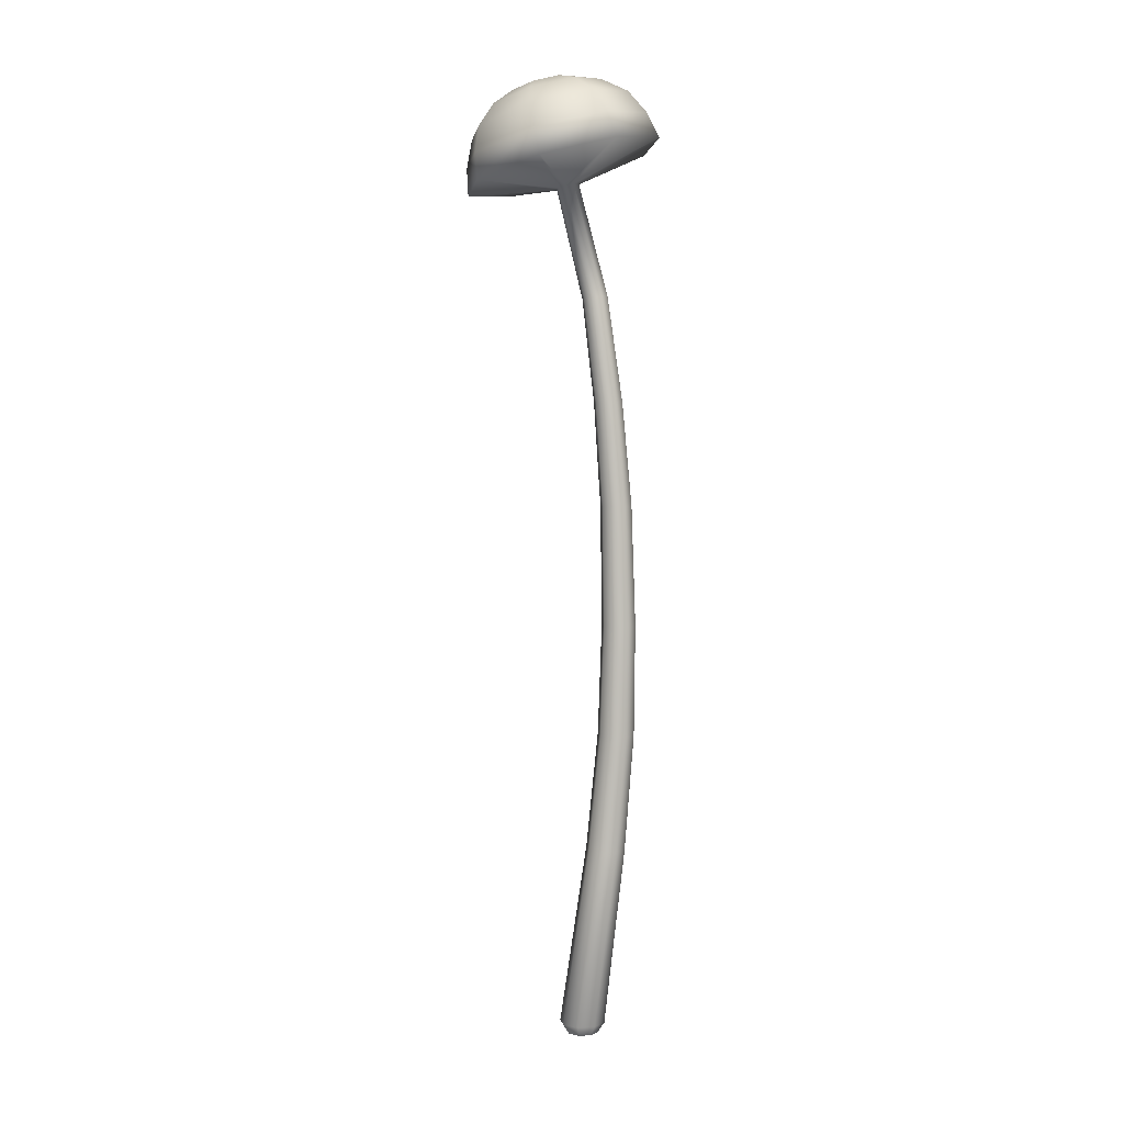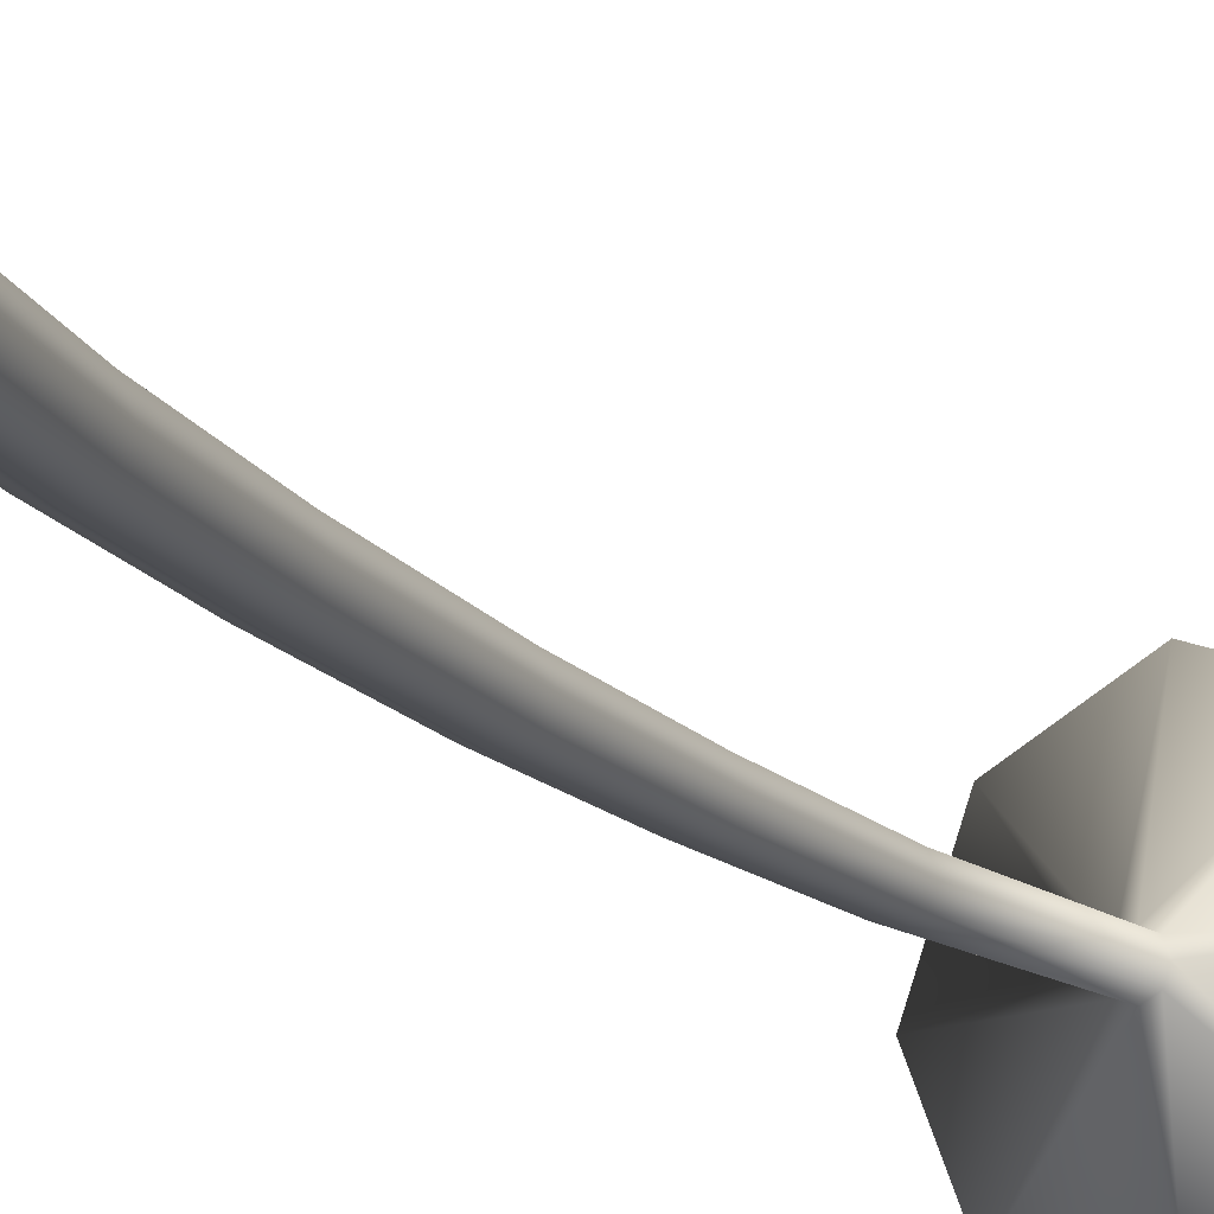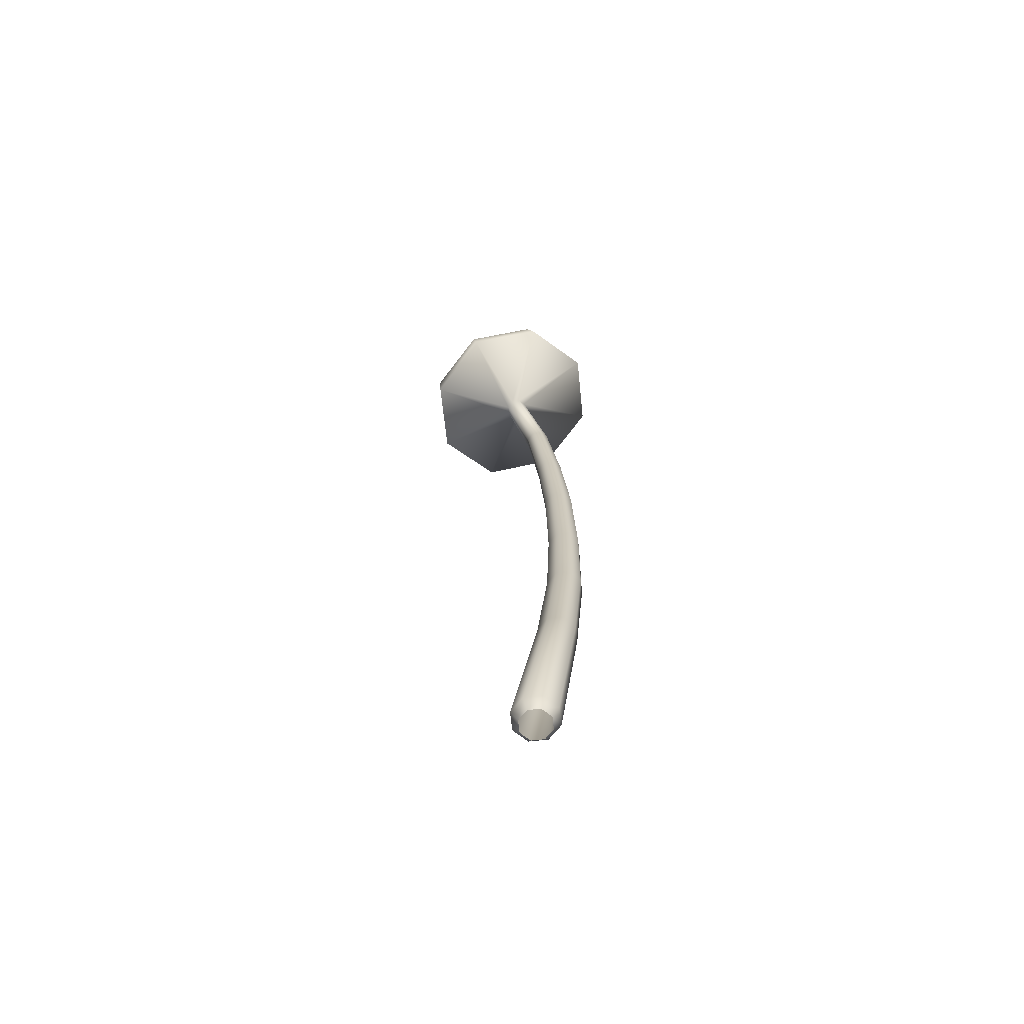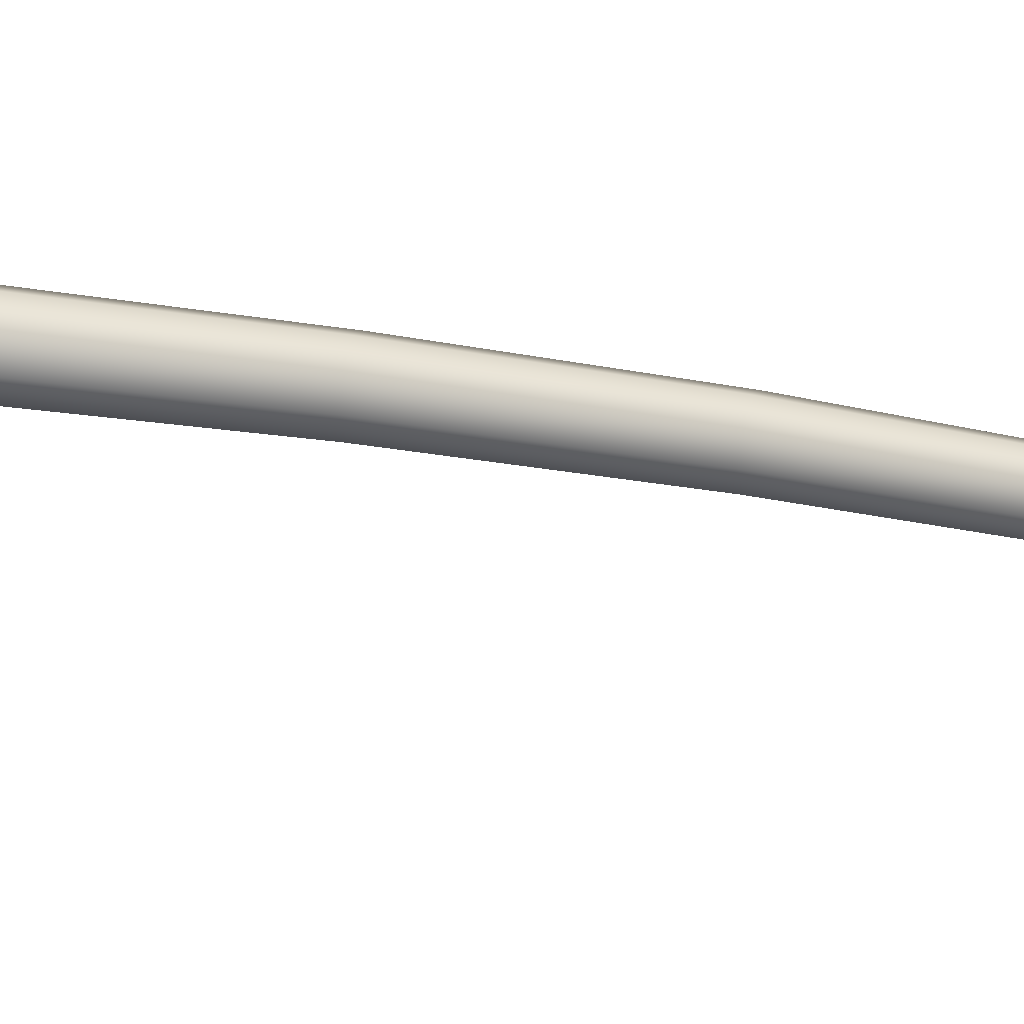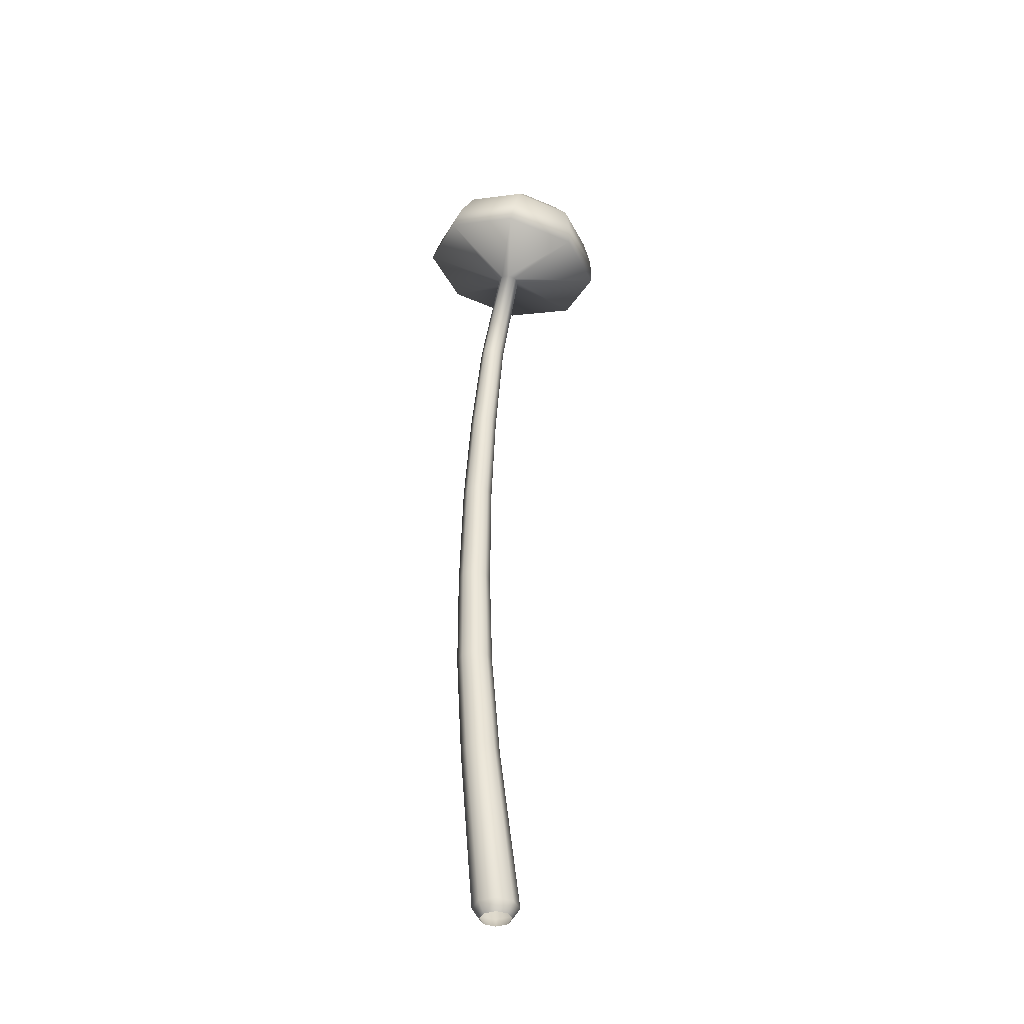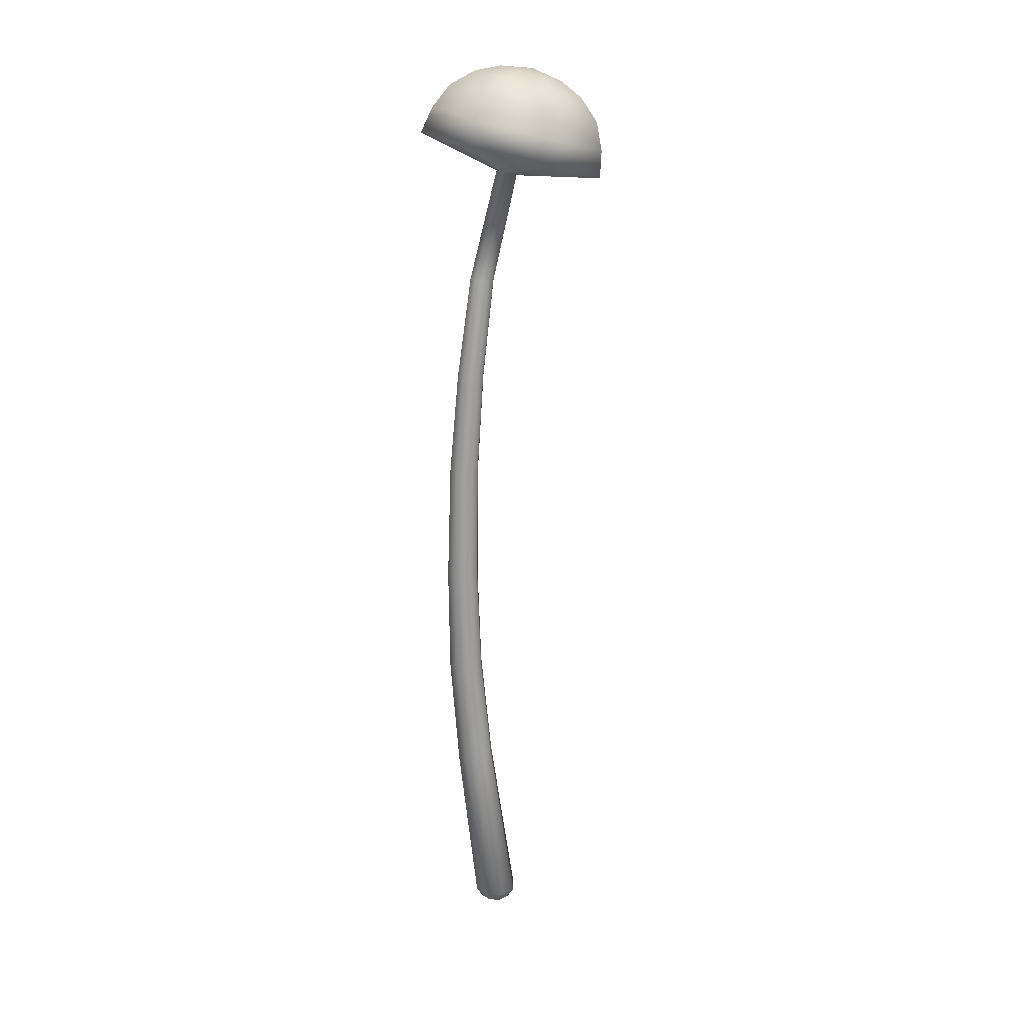
<metadata>
{"format":"obj","ext":"obj","renderer":"f3d","projection":"perspective","resolution":1024,"background":"white","views":[{"elev":4.3,"azim":-167.3,"up":"+Y"},{"elev":-17.1,"azim":24.4,"up":"+Z"},{"elev":-68.6,"azim":164.0,"up":"+Y"},{"elev":30.8,"azim":104.4,"up":"+Z"},{"elev":-39.3,"azim":44.6,"up":"+Y"},{"elev":19.9,"azim":-20.8,"up":"+Y"}]}
</metadata>
<code>
v  1491 0.811 465.2
v  1488 0.811 456.3
v  1492 9.194 452.4
v  1497 9.194 465.2
v  1479 0.811 452.6
v  1479 9.194 447.1
v  1470 0.811 456.3
v  1466 9.194 452.4
v  1466 0.811 465.2
v  1461 9.194 465.2
v  1470 0.811 474.1
v  1466 9.194 478
v  1479 0.811 477.8
v  1479 9.194 483.3
v  1488 0.811 474.1
v  1492 9.194 478
v  1471 152.5 454.2
v  1476 153 465.2
v  1460 151.2 449.6
v  1449 150 454.2
v  1445 149.5 465.2
v  1449 150 476.2
v  1460 151.2 480.8
v  1471 152.5 476.2
v  1500 671.9 465.2
v  1497 672.6 458.8
v  1549 674.6 409.1
v  1572 668.5 465.2
v  1491 674.3 456.2
v  1495 689.2 385.9
v  1485 675.9 458.8
v  1441 703.9 409.1
v  1482 676.6 465.2
v  1418 709.9 465.2
v  1485 675.9 471.6
v  1441 703.9 521.3
v  1491 674.3 474.2
v  1495 689.2 544.6
v  1497 672.6 471.6
v  1549 674.6 521.3
v  1552 695.7 412.3
v  1573 690 465.2
v  1501 709.5 390.3
v  1449 723.4 412.3
v  1428 729.1 465.2
v  1449 723.4 518.2
v  1501 709.5 540.1
v  1552 695.7 518.2
v  1569 712.3 465.2
v  1550 717.3 419.3
v  1542 735.3 432.1
v  1555 731.7 465.2
v  1506 729.3 400.3
v  1510 744 418.3
v  1462 741.3 419.3
v  1478 752.6 432.1
v  1443 746.2 465.2
v  1465 756.2 465.2
v  1462 741.3 511.1
v  1478 752.6 498.4
v  1506 729.3 530.1
v  1510 744 512.1
v  1550 717.3 511.1
v  1542 735.3 498.4
v  1538 745.2 465.2
v  1530 747.2 446.3
v  1513 756.2 465.2
v  1512 752.2 438.4
v  1494 757.1 446.3
v  1486 759.2 465.2
v  1494 757.1 484.1
v  1512 752.2 492
v  1530 747.2 484.1
v  1459 330.2 455.6
v  1461 424.5 456.4
v  1465 424.5 465.2
v  1463 330.2 465.2
v  1450 330.2 451.7
v  1452 424.7 452.7
v  1440 330.2 455.6
v  1443 424.9 456.4
v  1436 330.2 465.2
v  1440 425 465.2
v  1440 330.2 474.8
v  1443 424.9 474
v  1450 330.2 478.7
v  1452 424.7 477.7
v  1459 330.2 474.8
v  1461 424.5 474
v  1467 505.8 457.2
v  1476 587 458
v  1479 586.7 465.2
v  1470 505.7 465.2
v  1459 506.2 453.9
v  1469 587.8 455.1
v  1451 506.5 457.2
v  1462 588.5 458
v  1447 506.7 465.2
v  1459 588.9 465.2
v  1451 506.5 473.2
v  1462 588.5 472.4
v  1459 506.2 476.6
v  1469 587.8 475.3
v  1467 505.8 473.2
v  1476 587 472.4
v  1462 244.6 454.9
v  1466 244.9 465.2
v  1452 244 450.7
v  1442 243.4 454.9
v  1437 243.2 465.2
v  1442 243.4 475.5
v  1452 244 479.8
v  1462 244.6 475.5
o MushroomTall003
g MushroomTall003
f 1 2 3 4
f 2 5 6 3
f 5 7 8 6
f 7 9 10 8
f 9 11 12 10
f 11 13 14 12
f 13 15 16 14
f 15 1 4 16
f 4 3 17 18
f 3 6 19 17
f 6 8 20 19
f 8 10 21 20
f 10 12 22 21
f 12 14 23 22
f 14 16 24 23
f 16 4 18 24
f 25 26 27 28
f 26 29 30 27
f 29 31 32 30
f 31 33 34 32
f 33 35 36 34
f 35 37 38 36
f 37 39 40 38
f 39 25 28 40
f 28 27 41 42
f 27 30 43 41
f 30 32 44 43
f 32 34 45 44
f 34 36 46 45
f 36 38 47 46
f 38 40 48 47
f 40 28 42 48
f 49 50 51 52
f 50 53 54 51
f 53 55 56 54
f 55 57 58 56
f 57 59 60 58
f 59 61 62 60
f 61 63 64 62
f 63 49 52 64
f 65 66 67
f 66 68 67
f 68 69 67
f 69 70 67
f 70 71 67
f 71 72 67
f 72 73 67
f 73 65 67
f 51 66 65 52
f 54 68 66 51
f 56 69 68 54
f 58 70 69 56
f 60 71 70 58
f 62 72 71 60
f 64 73 72 62
f 52 65 73 64
f 41 50 49 42
f 43 53 50 41
f 44 55 53 43
f 45 57 55 44
f 46 59 57 45
f 47 61 59 46
f 48 63 61 47
f 42 49 63 48
f 74 75 76 77
f 78 79 75 74
f 80 81 79 78
f 82 83 81 80
f 84 85 83 82
f 86 87 85 84
f 88 89 87 86
f 77 76 89 88
f 90 91 92 93
f 94 95 91 90
f 96 97 95 94
f 98 99 97 96
f 100 101 99 98
f 102 103 101 100
f 104 105 103 102
f 93 92 105 104
f 17 106 107 18
f 19 108 106 17
f 20 109 108 19
f 21 110 109 20
f 22 111 110 21
f 23 112 111 22
f 24 113 112 23
f 18 107 113 24
f 106 74 77 107
f 108 78 74 106
f 109 80 78 108
f 110 82 80 109
f 111 84 82 110
f 112 86 84 111
f 113 88 86 112
f 107 77 88 113
f 75 90 93 76
f 79 94 90 75
f 81 96 94 79
f 83 98 96 81
f 85 100 98 83
f 87 102 100 85
f 89 104 102 87
f 76 93 104 89
f 91 26 25 92
f 95 29 26 91
f 97 31 29 95
f 99 33 31 97
f 101 35 33 99
f 103 37 35 101
f 105 39 37 103
f 92 25 39 105

</code>
